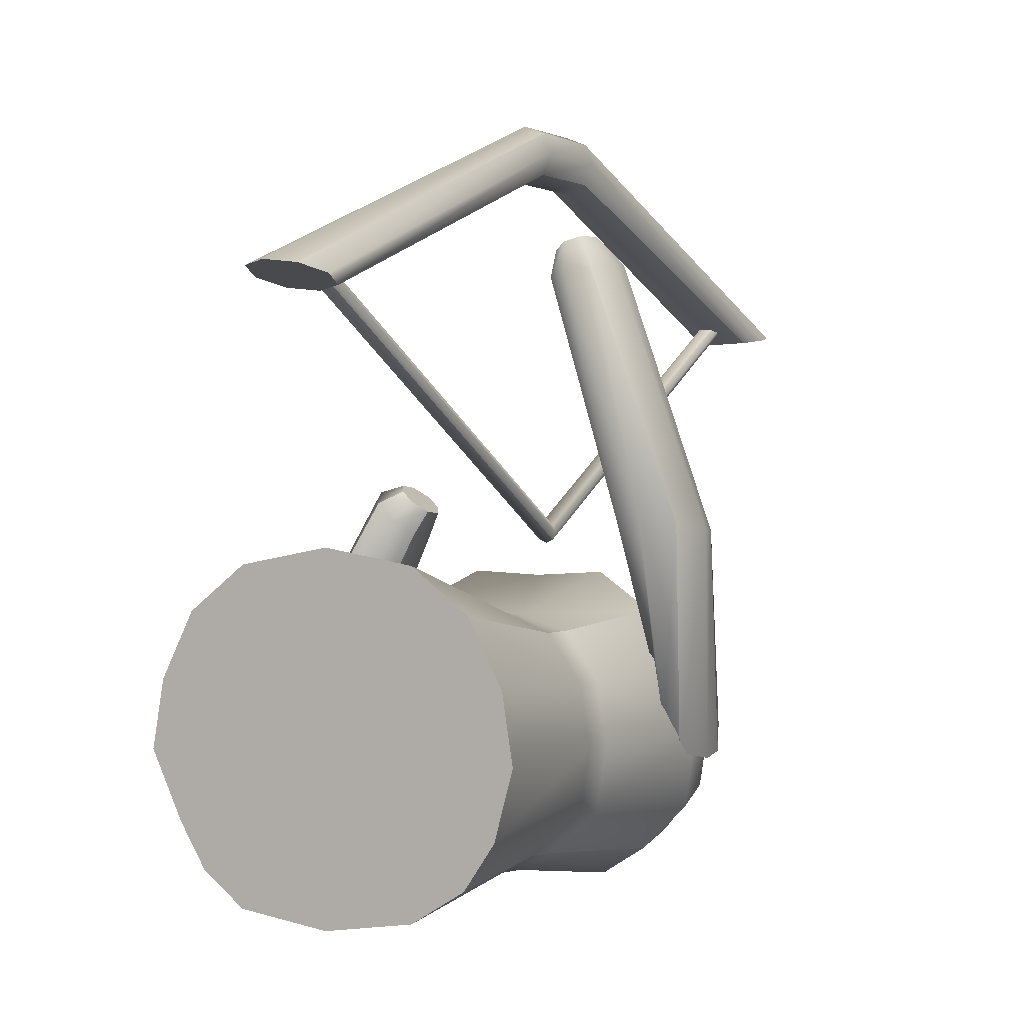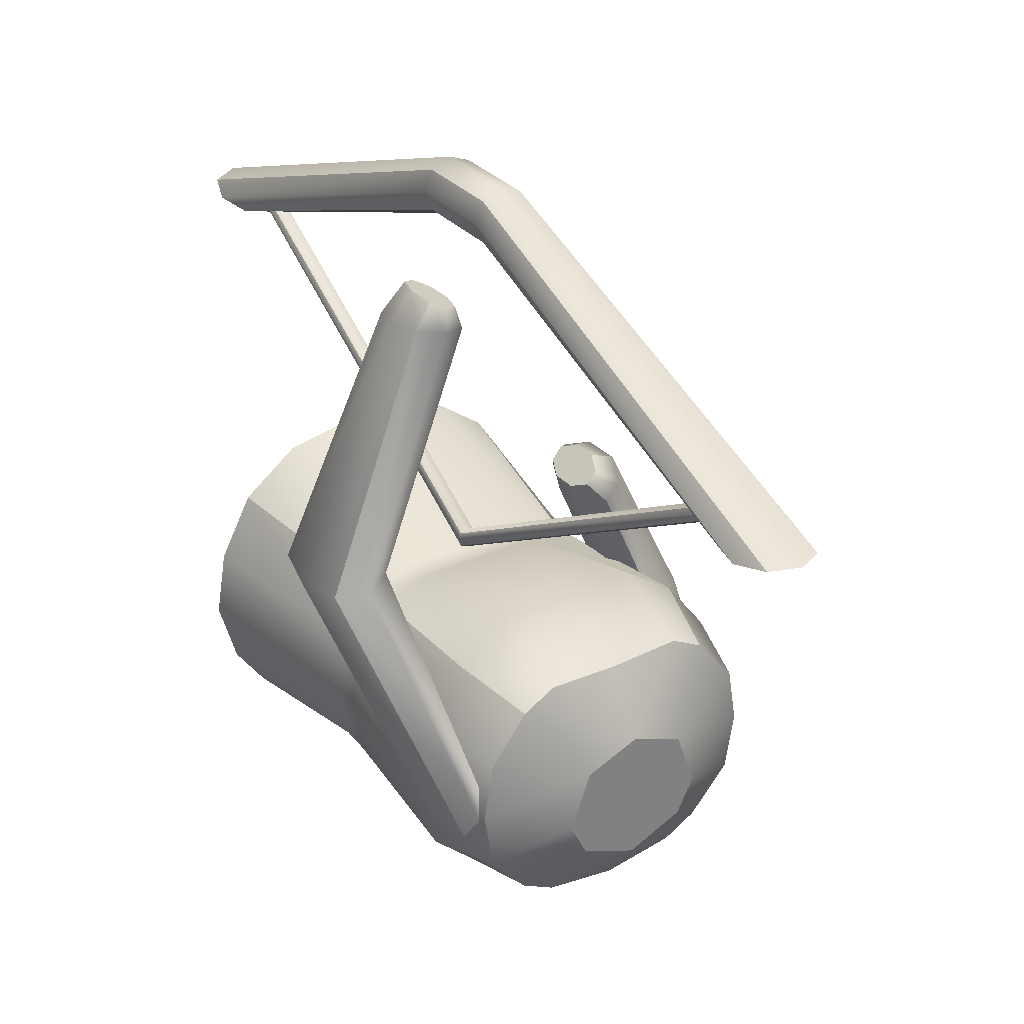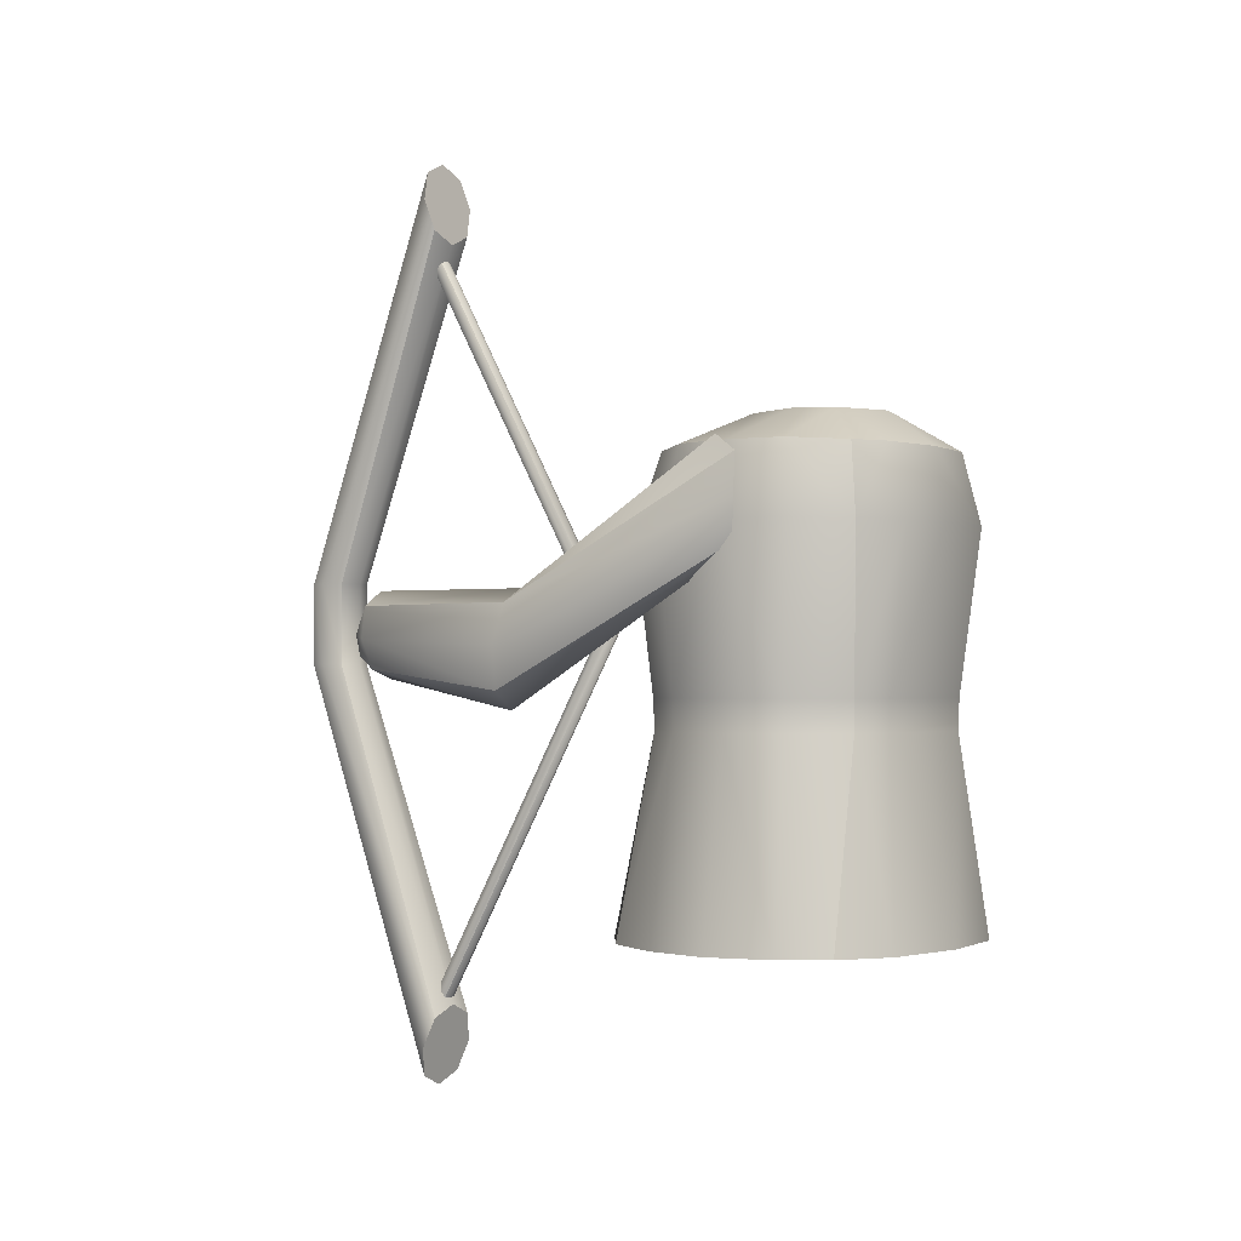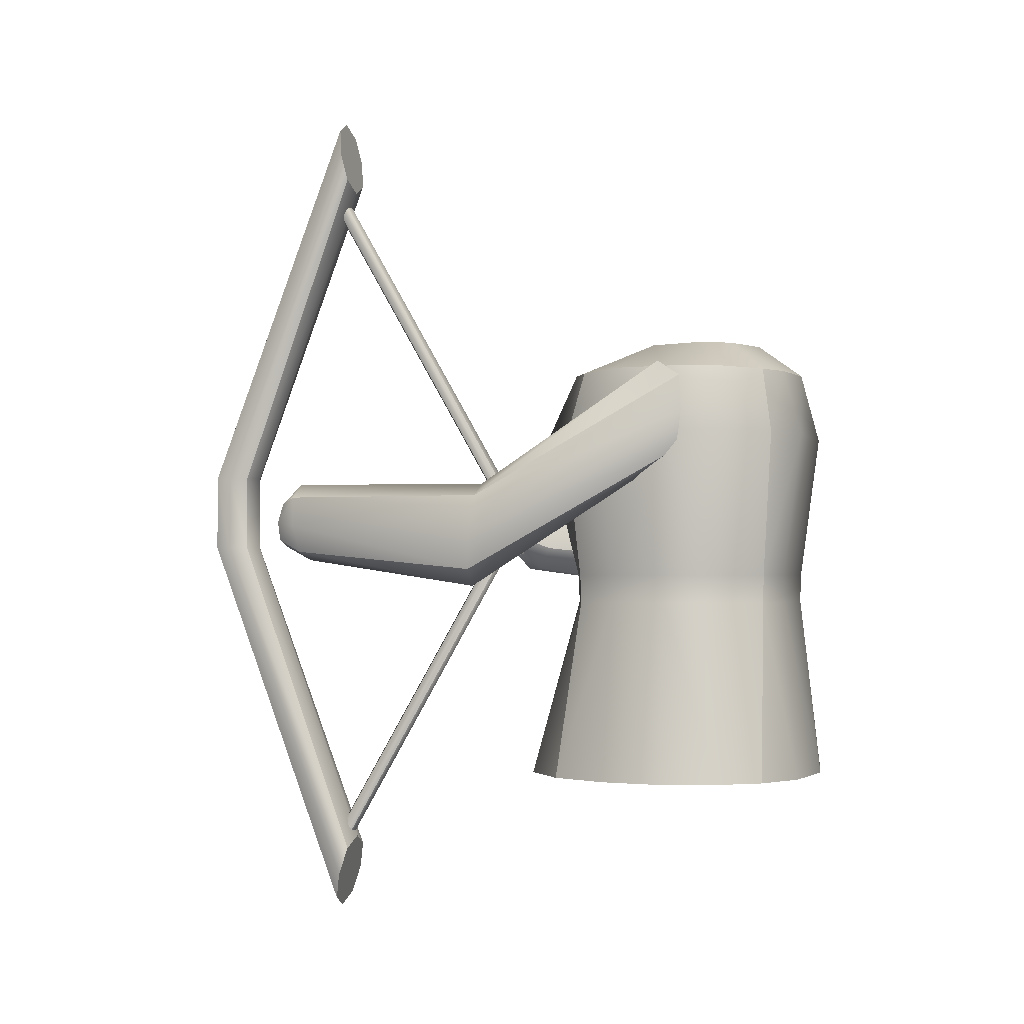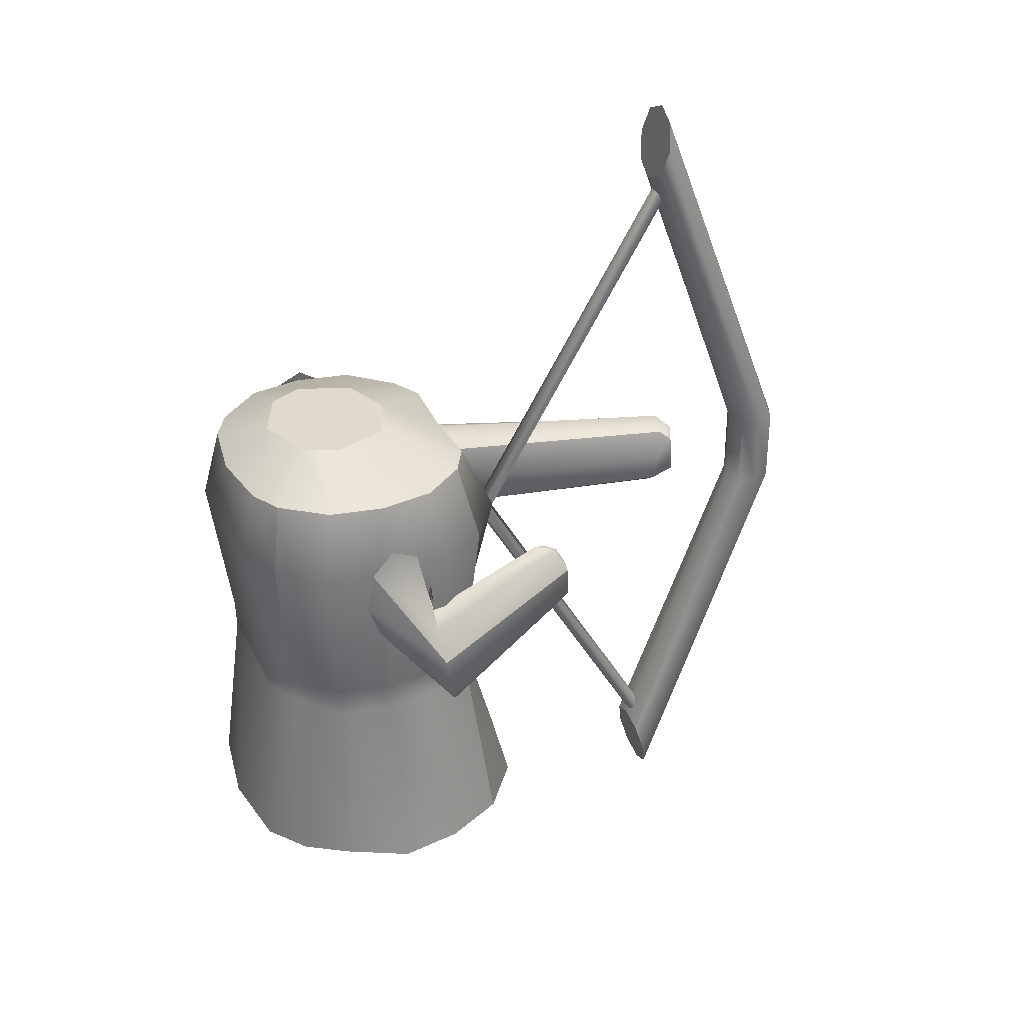
<metadata>
{"format":"obj","ext":"obj","renderer":"f3d","projection":"perspective","resolution":1024,"background":"white","views":[{"elev":-0.3,"azim":29.8,"up":"+Z"},{"elev":31.1,"azim":146.2,"up":"+Z"},{"elev":-1.4,"azim":126.1,"up":"+Y"},{"elev":-1.7,"azim":106.5,"up":"+Y"},{"elev":33.1,"azim":-112.5,"up":"+Y"}]}
</metadata>
<code>
g default
v -0.2327 2.025 0.8669
v -0.2026 1.975 0.8465
v -0.1961 1.9 0.8521
v -0.508 2.058 0.2999
v -0.4341 1.964 0.3324
v -0.4305 1.821 0.3583
v -0.5542 2.345 0.2254
v -0.5651 2.216 0.2724
v -0.5448 2.073 0.2486
v -0.5505 2.381 0.1338
v -0.5734 2.19 0.1516
v -0.5402 2.114 0.1565
v -0.5661 2.308 0.05262
v -0.5598 2.164 0.02963
v -0.5483 2.036 0.07535
v -0.6848 1.935 0.2831
v -0.6812 1.793 0.309
v -0.6073 1.699 0.3415
v -0.2919 1.965 0.932
v -0.2854 1.891 0.9376
v -0.2552 1.84 0.9172
v -0.2184 1.845 0.8817
v -0.5034 1.713 0.3615
v -0.2696 2.02 0.9024
v -0.6119 2.044 0.2799
v -0.2851 2.066 0.804
v -0.2421 1.985 0.7687
v -0.2312 1.869 0.7753
v -0.2609 1.787 0.8222
v -0.3121 1.783 0.8806
v -0.355 1.865 0.916
v -0.3659 1.98 0.9094
v -0.3362 2.062 0.8624
g pasted__pCube6 pasted__body_bow group1
f 27 5 26
f 26 5 4
f 28 6 27
f 27 6 5
f 5 8 4
f 4 8 7
f 6 9 5
f 5 9 8
f 8 11 7
f 7 11 10
f 8 9 11
f 11 9 12
f 10 11 13
f 13 11 14
f 12 15 11
f 11 15 14
f 13 14 16
f 16 14 17
f 14 15 17
f 17 15 18
f 16 17 32
f 32 17 31
f 17 18 31
f 31 18 30
f 29 30 23
f 23 30 18
f 28 29 6
f 6 29 23
f 23 18 12
f 12 18 15
f 6 23 9
f 9 23 12
f 32 33 16
f 16 33 25
f 26 4 33
f 33 4 25
f 16 25 13
f 13 25 10
f 4 7 25
f 25 7 10
f 1 24 2
f 2 24 3
f 3 24 22
f 24 19 22
f 19 20 22
f 20 21 22
f 2 27 1
f 1 27 26
f 3 28 2
f 2 28 27
f 22 29 3
f 3 29 28
f 21 30 22
f 22 30 29
f 30 21 31
f 31 21 20
f 32 31 19
f 19 31 20
f 19 24 32
f 32 24 33
f 24 1 33
f 33 1 26
g default
v 0.3771 1.897 1.725
v 0.3321 1.868 1.707
v 0.2866 1.896 1.685
v 0.7681 1.78 0.8123
v 0.6719 1.718 0.8234
v 0.5705 1.764 0.8259
v 0.5625 2.224 0.07073
v 0.5336 2.168 0.1497
v 0.4881 2.205 0.3007
v 0.5977 2.359 0.04416
v 0.5637 2.355 0.1501
v 0.5058 2.339 0.2738
v 0.5696 2.499 0.05613
v 0.5461 2.555 0.142
v 0.5141 2.503 0.2315
v 0.755 2.054 0.7909
v 0.6536 2.1 0.7934
v 0.5574 2.038 0.8045
v 0.3761 2.041 1.713
v 0.3306 2.069 1.691
v 0.2855 2.04 1.673
v 0.268 1.967 1.671
v 0.5246 1.898 0.8179
v 0.3946 1.969 1.727
v 0.8008 1.92 0.7989
v 0.4341 1.849 1.617
v 0.3561 1.817 1.601
v 0.2813 1.87 1.595
v 0.255 1.981 1.603
v 0.2894 2.085 1.621
v 0.3674 2.118 1.637
v 0.4422 2.064 1.643
v 0.4686 1.953 1.635
g pasted__body_bow group1 pasted__pasted__pCube6
f 60 38 59
f 59 38 37
f 61 39 60
f 60 39 38
f 38 41 37
f 37 41 40
f 39 42 38
f 38 42 41
f 41 44 40
f 40 44 43
f 42 45 41
f 41 45 44
f 43 44 46
f 46 44 47
f 45 48 44
f 44 48 47
f 46 47 49
f 49 47 50
f 47 48 50
f 50 48 51
f 49 50 65
f 65 50 64
f 50 51 64
f 64 51 63
f 62 63 56
f 56 63 51
f 62 56 61
f 61 56 39
f 56 51 45
f 45 51 48
f 39 56 42
f 42 56 45
f 65 66 49
f 49 66 58
f 59 37 66
f 66 37 58
f 58 43 49
f 49 43 46
f 37 40 58
f 58 40 43
f 34 57 35
f 35 57 36
f 36 57 55
f 57 52 55
f 52 53 55
f 53 54 55
f 34 35 59
f 59 35 60
f 36 61 35
f 35 61 60
f 36 55 61
f 61 55 62
f 55 54 62
f 62 54 63
f 64 63 53
f 53 63 54
f 65 64 52
f 52 64 53
f 52 57 65
f 65 57 66
f 57 34 66
f 66 34 59
g default
v 0.1647 0.6863 1.552
v 0.1883 0.6863 1.562
v 0.2118 0.6863 1.552
v 0.1844 1.972 0.808
v 0.208 1.972 0.8182
v 0.2316 1.972 0.808
v 0.1647 3.258 1.552
v 0.1883 3.258 1.562
v 0.2118 3.258 1.552
v 0.1545 3.258 1.528
v 0.1883 3.258 1.528
v 0.222 3.258 1.528
v 0.1647 3.258 1.505
v 0.1883 3.258 1.495
v 0.2118 3.258 1.505
v 0.1844 1.972 0.7609
v 0.208 1.972 0.7507
v 0.2316 1.972 0.7609
v 0.1647 0.6863 1.505
v 0.1883 0.6863 1.495
v 0.2118 0.6863 1.505
v 0.1545 0.6863 1.528
v 0.1883 0.6863 1.528
v 0.222 0.6863 1.528
v 0.2417 1.972 0.7845
v 0.1743 1.972 0.7845
g pasted__body_bow group1 pasted__pCube8
f 68 71 67
f 67 71 70
f 68 69 71
f 71 69 72
f 70 71 73
f 73 71 74
f 72 75 71
f 71 75 74
f 74 77 73
f 73 77 76
f 74 75 77
f 77 75 78
f 76 77 79
f 79 77 80
f 78 81 77
f 77 81 80
f 79 80 82
f 82 80 83
f 81 84 80
f 80 84 83
f 83 86 82
f 82 86 85
f 83 84 86
f 86 84 87
f 86 89 85
f 85 89 88
f 86 87 89
f 89 87 90
f 88 89 67
f 67 89 68
f 90 69 89
f 89 69 68
f 90 87 91
f 91 87 84
f 69 90 72
f 72 90 91
f 84 81 91
f 91 81 78
f 91 78 72
f 72 78 75
f 88 92 85
f 85 92 82
f 67 70 88
f 88 70 92
f 82 92 79
f 79 92 76
f 92 70 76
f 76 70 73
g default
v -0.4747 0.9932 0.5482
v -0.2849 0.9932 0.6904
v 0.01215 0.9932 0.7423
v 0.3092 0.9932 0.6904
v 0.499 0.9932 0.5482
v -0.367 1.654 0.4757
v -0.2037 1.654 0.5244
v 0.01245 1.654 0.5244
v 0.2286 1.654 0.5244
v 0.3919 1.654 0.4757
v -0.3701 1.757 0.4786
v -0.2054 1.757 0.5277
v 0.01245 1.757 0.5277
v 0.2303 1.757 0.5277
v 0.395 1.757 0.4786
v -0.4029 2.269 0.5281
v -0.2239 2.269 0.6531
v 0.01245 2.269 0.6409
v 0.2488 2.269 0.6531
v 0.4278 2.269 0.5281
v -0.333 2.533 0.4711
v -0.2239 2.533 0.5303
v 0.01245 2.533 0.5209
v 0.2488 2.533 0.5303
v 0.3579 2.533 0.4711
v -0.4595 2.539 0.3159
v -0.1642 2.653 0.2355
v 0.01245 2.653 0.3046
v 0.1891 2.653 0.2355
v 0.4844 2.539 0.3159
v -0.4909 2.539 0.1256
v -0.2315 2.653 0.04814
v 0.2564 2.653 0.04814
v 0.5158 2.539 0.1256
v -0.4595 2.539 -0.06474
v -0.1736 2.653 -0.06867
v 0.01245 2.653 -0.1478
v 0.1985 2.653 -0.06867
v 0.4844 2.539 -0.06474
v -0.333 2.533 -0.2199
v -0.2239 2.533 -0.2791
v 0.01245 2.533 -0.3134
v 0.2488 2.533 -0.2791
v 0.3579 2.533 -0.2199
v -0.3699 2.294 -0.2568
v -0.2239 2.294 -0.3472
v 0.01245 2.294 -0.3472
v 0.2488 2.294 -0.3472
v 0.3948 2.294 -0.2568
v -0.3123 1.757 -0.2169
v -0.2054 1.757 -0.2765
v 0.01245 1.757 -0.2765
v 0.2303 1.757 -0.2765
v 0.3372 1.757 -0.2169
v -0.3096 1.654 -0.2145
v -0.2037 1.654 -0.2732
v 0.01245 1.654 -0.2732
v 0.2286 1.654 -0.2732
v 0.3345 1.654 -0.2145
v -0.4249 0.9932 -0.2319
v -0.2849 0.9932 -0.3372
v 0.01215 0.9932 -0.38
v 0.3092 0.9932 -0.3372
v 0.4839 0.9932 -0.2319
v -0.5142 0.9932 -0.08976
v 0.5833 0.9932 -0.08976
v -0.6196 0.9932 0.1256
v 0.6439 0.9932 0.1256
v -0.582 0.9932 0.3409
v 0.6087 0.9932 0.3409
v 0.5023 1.654 -0.07381
v 0.535 1.654 0.1256
v 0.5023 1.654 0.325
v 0.5063 1.757 -0.07544
v 0.5393 1.757 0.1256
v 0.5063 1.757 0.3266
v 0.5483 2.294 -0.1108
v 0.584 2.294 0.1256
v 0.5483 2.294 0.362
v -0.4774 1.654 -0.07381
v -0.5101 1.654 0.1256
v -0.4774 1.654 0.325
v -0.4815 1.757 -0.07544
v -0.5144 1.757 0.1256
v -0.4815 1.757 0.3266
v -0.5234 2.294 -0.1108
v -0.5591 2.294 0.1256
v -0.5234 2.294 0.362
g pasted__body_bow group1 pasted__pCube3
f 93 94 98
f 98 94 99
f 94 95 99
f 99 95 100
f 96 101 95
f 95 101 100
f 97 102 96
f 96 102 101
f 99 104 98
f 98 104 103
f 100 105 99
f 99 105 104
f 100 101 105
f 105 101 106
f 101 102 106
f 106 102 107
f 103 104 108
f 108 104 109
f 105 110 104
f 104 110 109
f 105 106 110
f 110 106 111
f 107 112 106
f 106 112 111
f 109 114 108
f 108 114 113
f 109 110 114
f 114 110 115
f 111 116 110
f 110 116 115
f 111 112 116
f 116 112 117
f 114 119 113
f 113 119 118
f 115 120 114
f 114 120 119
f 115 116 120
f 120 116 121
f 116 117 121
f 121 117 122
f 118 119 123
f 123 119 124
f 122 126 121
f 121 126 125
f 123 124 127
f 127 124 128
f 126 131 125
f 125 131 130
f 127 128 132
f 132 128 133
f 128 129 133
f 133 129 134
f 130 135 129
f 129 135 134
f 131 136 130
f 130 136 135
f 132 133 137
f 137 133 138
f 133 134 138
f 138 134 139
f 135 140 134
f 134 140 139
f 136 141 135
f 135 141 140
f 137 138 142
f 142 138 143
f 138 139 143
f 143 139 144
f 140 145 139
f 139 145 144
f 141 146 140
f 140 146 145
f 142 143 147
f 147 143 148
f 143 144 148
f 148 144 149
f 145 150 144
f 144 150 149
f 146 151 145
f 145 151 150
f 148 153 147
f 147 153 152
f 149 154 148
f 148 154 153
f 149 150 154
f 154 150 155
f 150 151 155
f 155 151 156
f 158 156 163
f 163 156 151
f 160 158 164
f 164 158 163
f 160 164 162
f 162 164 165
f 162 165 97
f 97 165 102
f 151 146 163
f 163 146 166
f 164 163 167
f 167 163 166
f 164 167 165
f 165 167 168
f 102 165 107
f 107 165 168
f 146 141 166
f 166 141 169
f 167 166 170
f 170 166 169
f 167 170 168
f 168 170 171
f 107 168 112
f 112 168 171
f 169 141 131
f 131 141 136
f 169 131 170
f 170 131 126
f 171 170 122
f 122 170 126
f 112 171 117
f 117 171 122
f 157 172 152
f 152 172 147
f 159 173 157
f 157 173 172
f 159 161 173
f 173 161 174
f 161 93 174
f 174 93 98
f 147 172 142
f 142 172 175
f 173 176 172
f 172 176 175
f 173 174 176
f 176 174 177
f 98 103 174
f 174 103 177
f 142 175 137
f 137 175 178
f 176 179 175
f 175 179 178
f 176 177 179
f 179 177 180
f 103 108 177
f 177 108 180
f 178 127 137
f 137 127 132
f 178 179 127
f 127 179 123
f 180 118 179
f 179 118 123
f 108 113 180
f 180 113 118
f 121 125 120
f 125 130 120
f 130 129 120
f 129 128 120
f 120 128 119
f 128 124 119
f 159 157 161
f 161 157 93
f 93 157 94
f 94 157 95
f 95 157 96
f 96 157 97
f 97 157 162
f 157 152 162
f 152 153 162
f 153 154 162
f 154 155 162
f 155 156 162
f 156 158 162
f 158 160 162
g default
v 0.1015 0.4667 1.518
v 0.1883 0.4263 1.527
v 0.275 0.4667 1.518
v 0.1221 1.869 2.055
v 0.1883 1.869 2.082
v 0.2544 1.869 2.055
v 0.1221 2.152 2.055
v 0.1883 2.152 2.082
v 0.2544 2.152 2.055
v 0.1015 3.556 1.511
v 0.1883 3.597 1.517
v 0.275 3.556 1.511
v 0.06621 3.454 1.495
v 0.1883 3.454 1.495
v 0.3103 3.454 1.495
v 0.1015 3.353 1.48
v 0.1883 3.312 1.473
v 0.275 3.353 1.48
v 0.1221 2.152 1.923
v 0.1883 2.152 1.896
v 0.2544 2.152 1.923
v 0.1221 1.869 1.923
v 0.1883 1.869 1.896
v 0.2544 1.869 1.923
v 0.1015 0.6658 1.472
v 0.1883 0.7062 1.463
v 0.275 0.6658 1.472
v 0.06621 0.5663 1.495
v 0.1883 0.5663 1.495
v 0.3103 0.5663 1.495
v 0.2813 1.869 1.989
v 0.2813 2.152 1.989
v 0.09521 1.869 1.989
v 0.09521 2.152 1.989
g pasted__body_bow group1 pasted__pCube7
f 182 185 181
f 181 185 184
f 182 183 185
f 185 183 186
f 184 185 187
f 187 185 188
f 185 186 188
f 188 186 189
f 187 188 190
f 190 188 191
f 189 192 188
f 188 192 191
f 191 194 190
f 190 194 193
f 191 192 194
f 194 192 195
f 193 194 196
f 196 194 197
f 195 198 194
f 194 198 197
f 196 197 199
f 199 197 200
f 198 201 197
f 197 201 200
f 199 200 202
f 202 200 203
f 200 201 203
f 203 201 204
f 203 206 202
f 202 206 205
f 203 204 206
f 206 204 207
f 206 209 205
f 205 209 208
f 206 207 209
f 209 207 210
f 208 209 181
f 181 209 182
f 210 183 209
f 209 183 182
f 210 207 211
f 211 207 204
f 183 210 186
f 186 210 211
f 211 204 212
f 212 204 201
f 186 211 189
f 189 211 212
f 201 198 212
f 212 198 195
f 212 195 189
f 189 195 192
f 208 213 205
f 205 213 202
f 181 184 208
f 208 184 213
f 202 213 199
f 199 213 214
f 213 184 214
f 214 184 187
f 199 214 196
f 196 214 193
f 214 187 193
f 193 187 190

</code>
